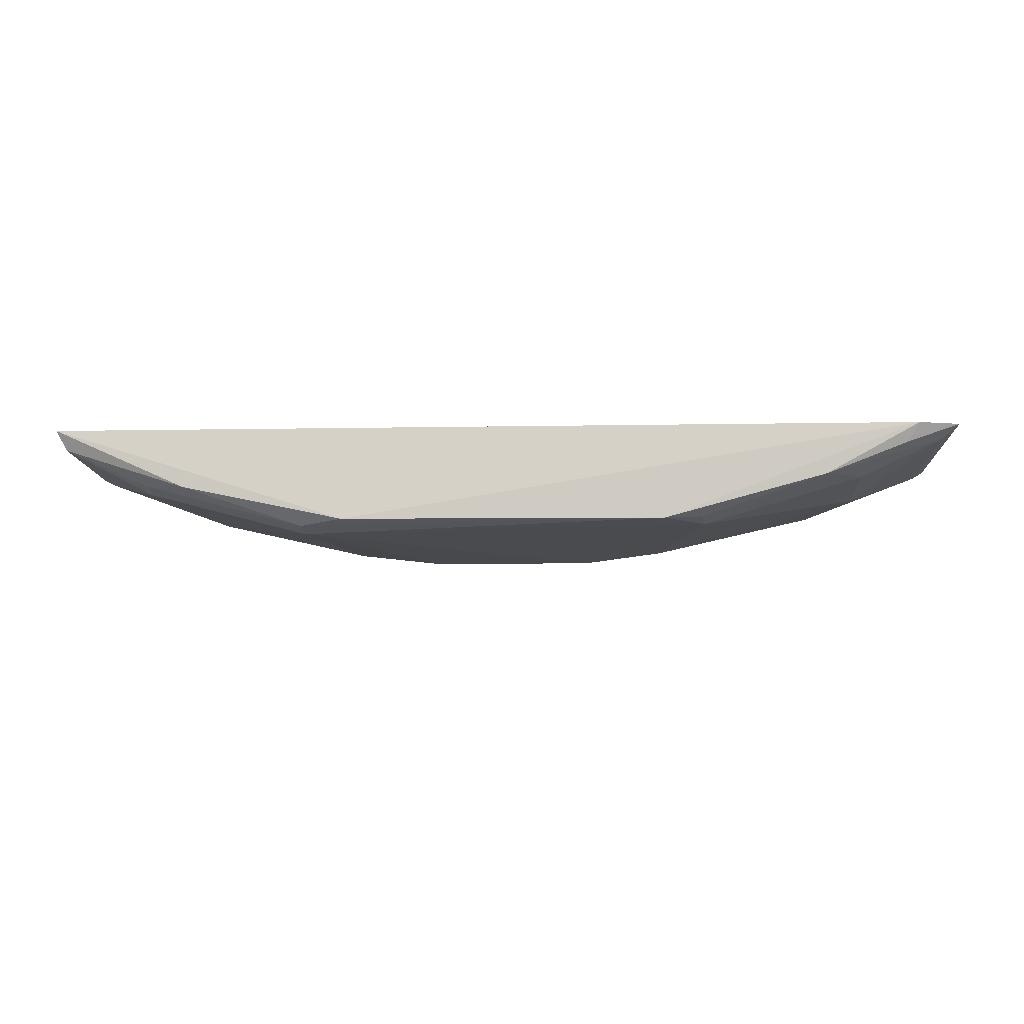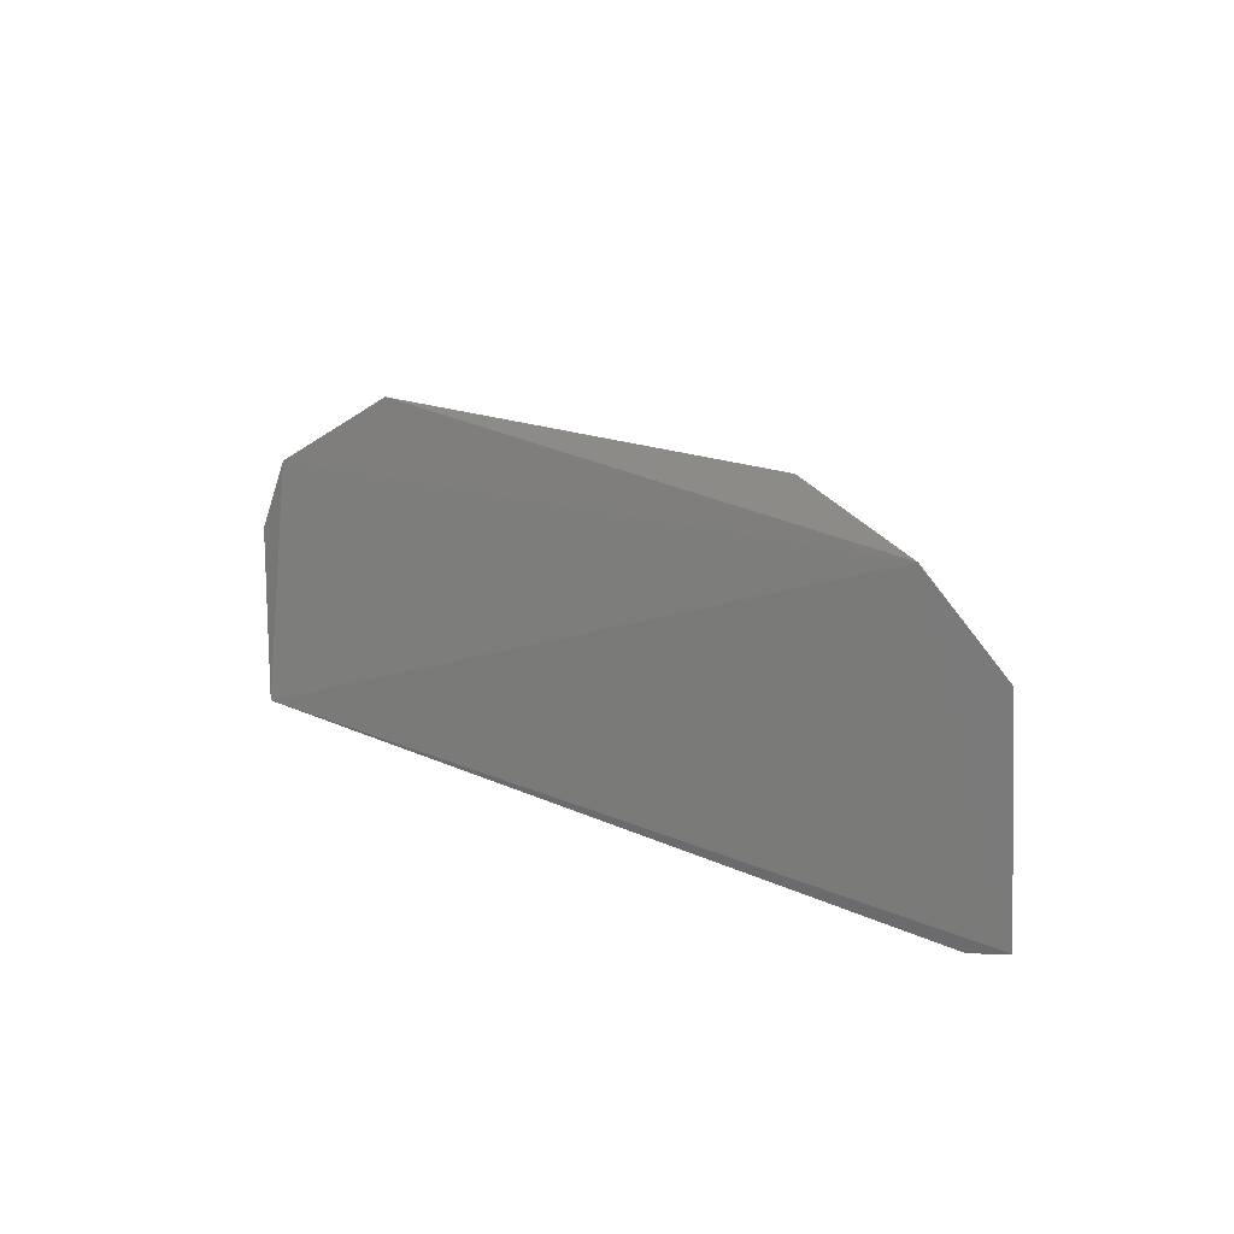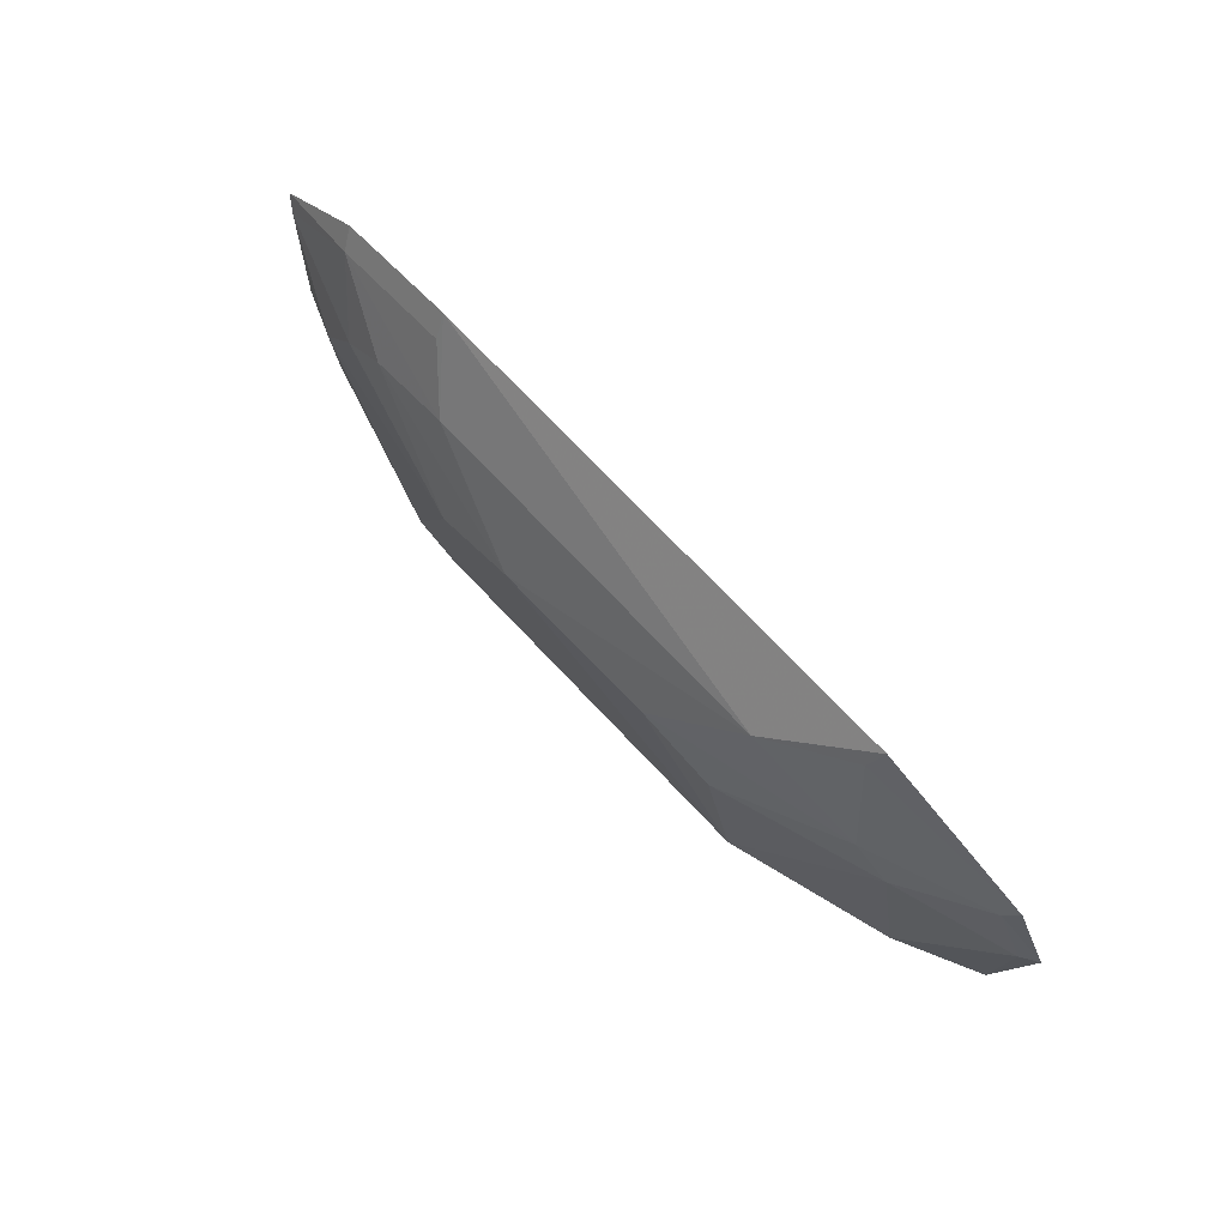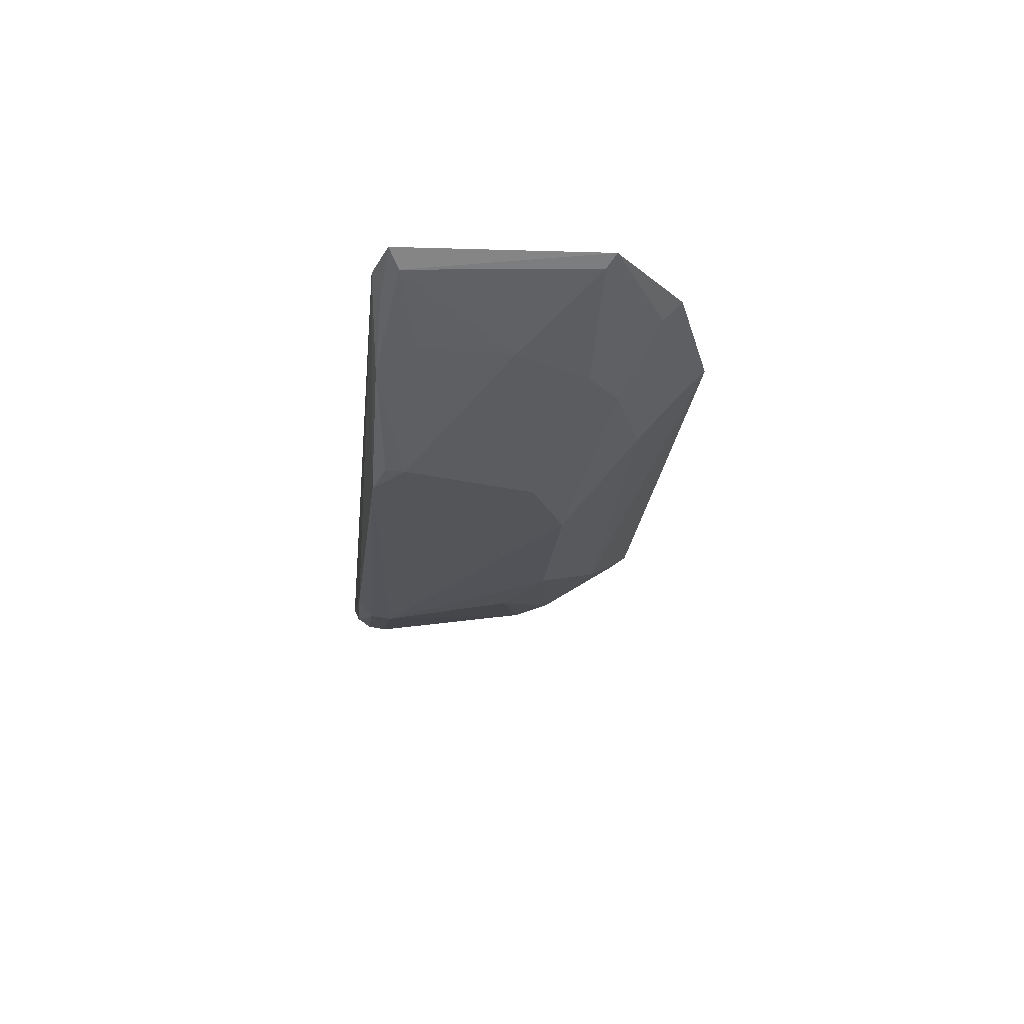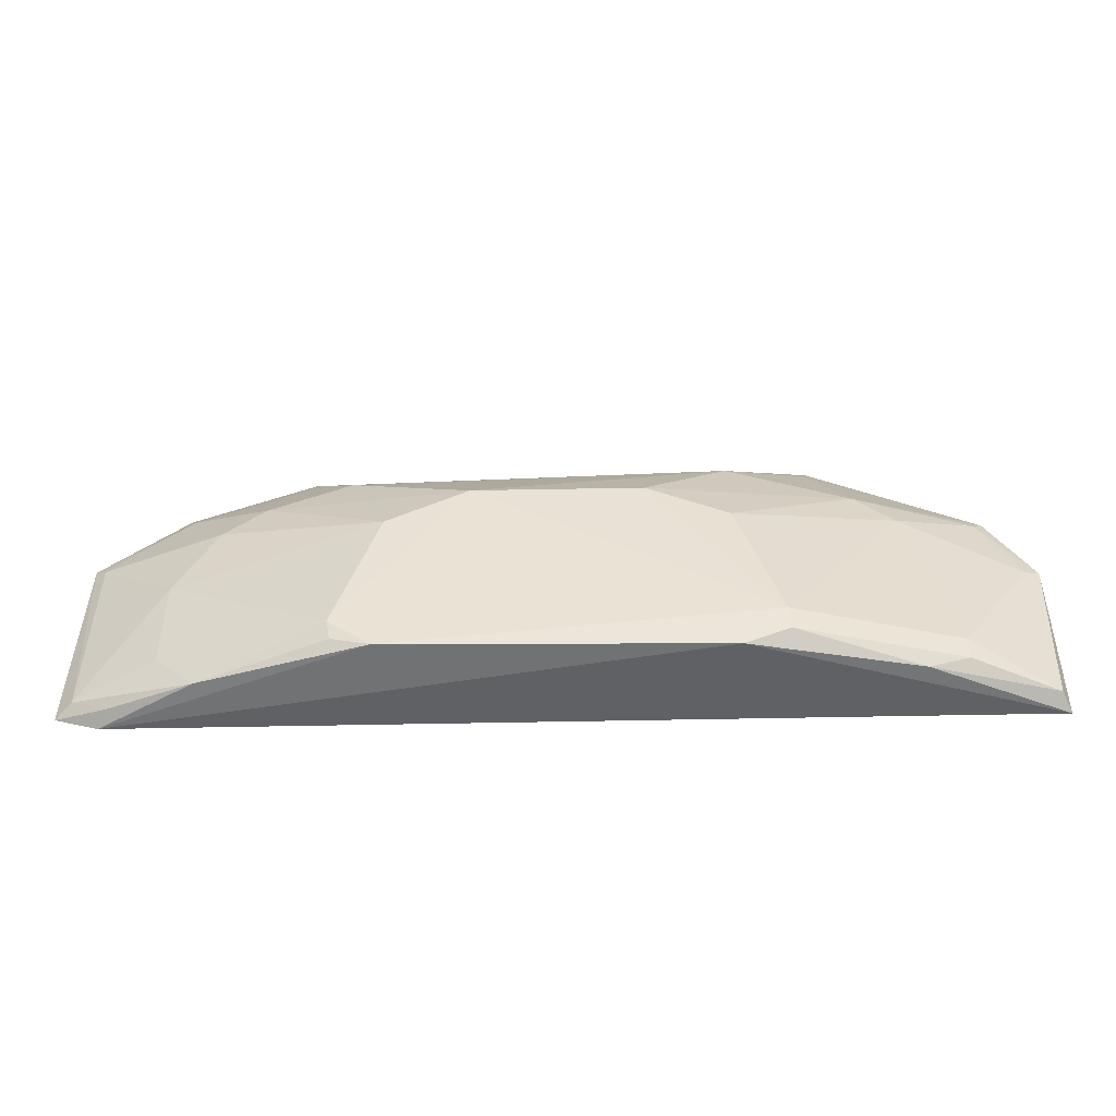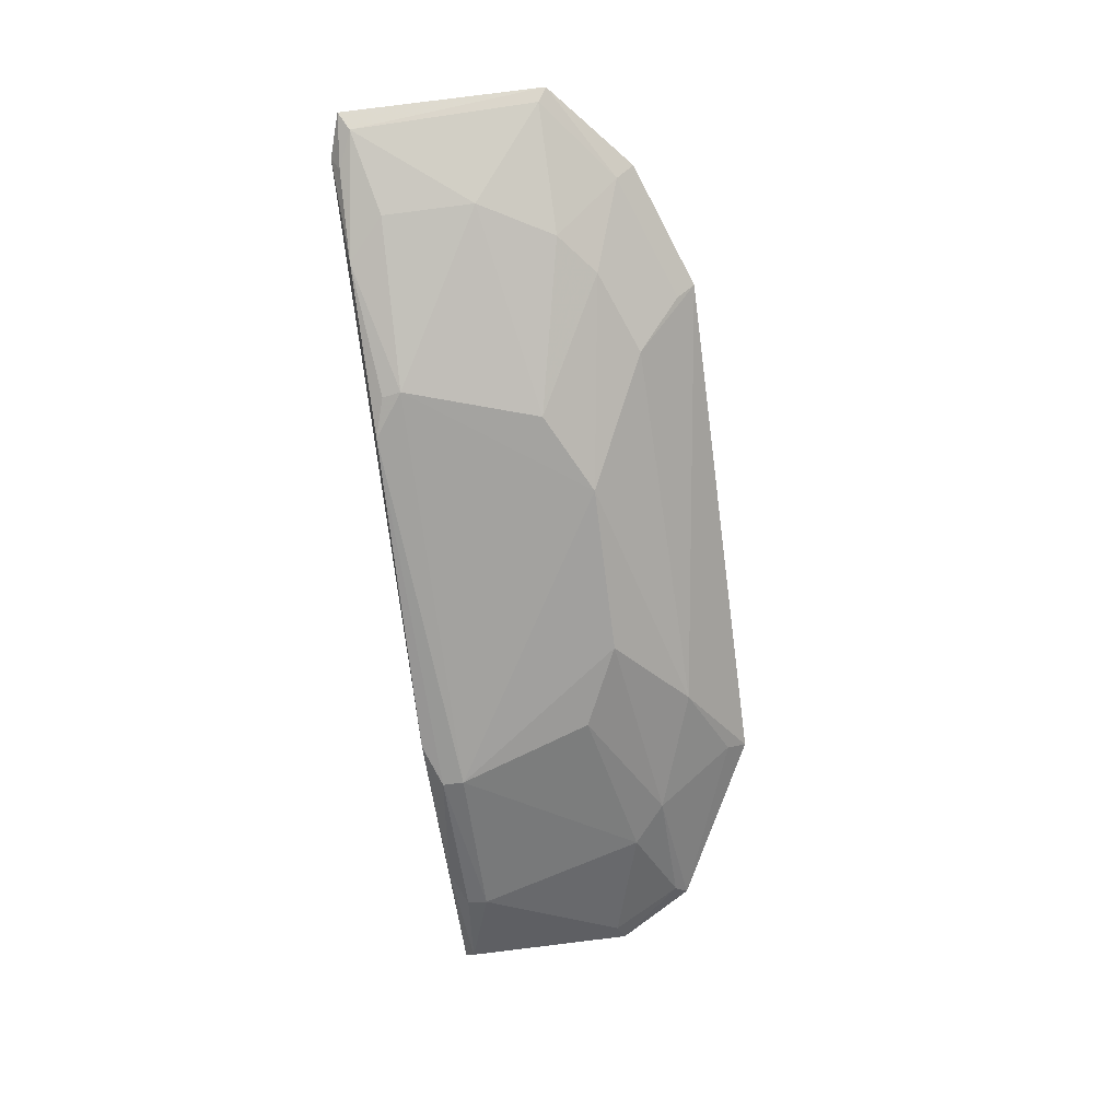
<metadata>
{"format":"obj","ext":"obj","renderer":"f3d","projection":"perspective","resolution":1024,"background":"white","views":[{"elev":-15.4,"azim":-176.6,"up":"+Y"},{"elev":14.8,"azim":-132.9,"up":"+Z"},{"elev":79.1,"azim":45.8,"up":"+Z"},{"elev":-23.5,"azim":-95.6,"up":"+Y"},{"elev":-45.9,"azim":2.0,"up":"+Z"},{"elev":-71.4,"azim":-82.3,"up":"+Y"}]}
</metadata>
<code>
v 0.01921 -0.03363 0.02608
v 0.03521 -0.034 0.01424
v 0.03517 -0.03395 0.0007498
v -0.03166 -0.03448 0.0008948
v 0.01575 -0.04181 0.003836
v -0.0281 -0.0334 0.02273
v 0.03185 -0.03368 0.01987
v 0.02802 -0.03848 0.003699
v 0.01259 -0.04135 0.001069
v -0.03484 -0.03435 0.001906
v -0.006002 -0.04127 0.01689
v 0.03449 -0.03533 0.001564
v 0.02476 -0.03771 0.01637
v 0.01586 -0.04156 0.002226
v -0.01214 -0.0415 0.001658
v -0.01874 -0.03373 0.02618
v -0.02748 -0.03782 0.01106
v 0.03397 -0.03471 0.01375
v 0.02504 -0.03858 0.001129
v 0.006503 -0.0412 0.01678
v 0.02177 -0.03774 0.0188
v -0.02455 -0.03825 0.001474
v -0.0153 -0.04146 0.003945
v 0.01262 -0.03802 0.02194
v -0.02132 -0.03777 0.01912
v -0.03455 -0.03371 0.01712
v 0.03104 -0.03445 0.019
v 0.02803 -0.03822 0.002202
v 0.01255 -0.04112 0.01395
v 0.01876 -0.03481 0.02465
v -0.03089 -0.03578 0.001553
v -0.02753 -0.03778 0.004224
v -0.01206 -0.04125 0.01385
v -0.01502 -0.04121 0.002542
v -0.01513 -0.03792 0.02152
v -0.0336 -0.03529 0.002686
v -0.02748 -0.0346 0.0214
v -0.02441 -0.03785 0.01656
v -0.03363 -0.03441 0.01646
v -0.01821 -0.03494 0.02478
f 7 2 3
f 7 6 1
f 7 3 6
f 9 4 3
f 10 6 3
f 10 3 4
f 12 3 2
f 13 5 8
f 14 8 5
f 15 4 9
f 15 14 5
f 15 9 14
f 16 1 6
f 18 12 2
f 18 8 12
f 18 13 8
f 19 9 3
f 19 3 12
f 19 14 9
f 20 11 5
f 22 4 15
f 23 15 5
f 23 5 11
f 24 1 16
f 24 11 20
f 24 20 21
f 26 6 10
f 27 18 2
f 27 2 7
f 27 13 18
f 27 21 13
f 27 7 21
f 28 19 12
f 28 12 8
f 28 8 14
f 28 14 19
f 29 20 5
f 29 5 13
f 29 21 20
f 29 13 21
f 30 21 7
f 30 7 1
f 30 24 21
f 30 1 24
f 31 10 4
f 31 4 22
f 32 23 17
f 32 22 23
f 33 23 11
f 33 17 23
f 33 11 25
f 34 23 22
f 34 22 15
f 34 15 23
f 35 24 16
f 35 11 24
f 35 25 11
f 36 26 10
f 36 32 17
f 36 22 32
f 36 31 22
f 36 10 31
f 37 6 26
f 37 25 35
f 37 16 6
f 38 25 37
f 38 33 25
f 38 17 33
f 39 36 17
f 39 26 36
f 39 17 38
f 39 38 37
f 39 37 26
f 40 37 35
f 40 35 16
f 40 16 37

</code>
